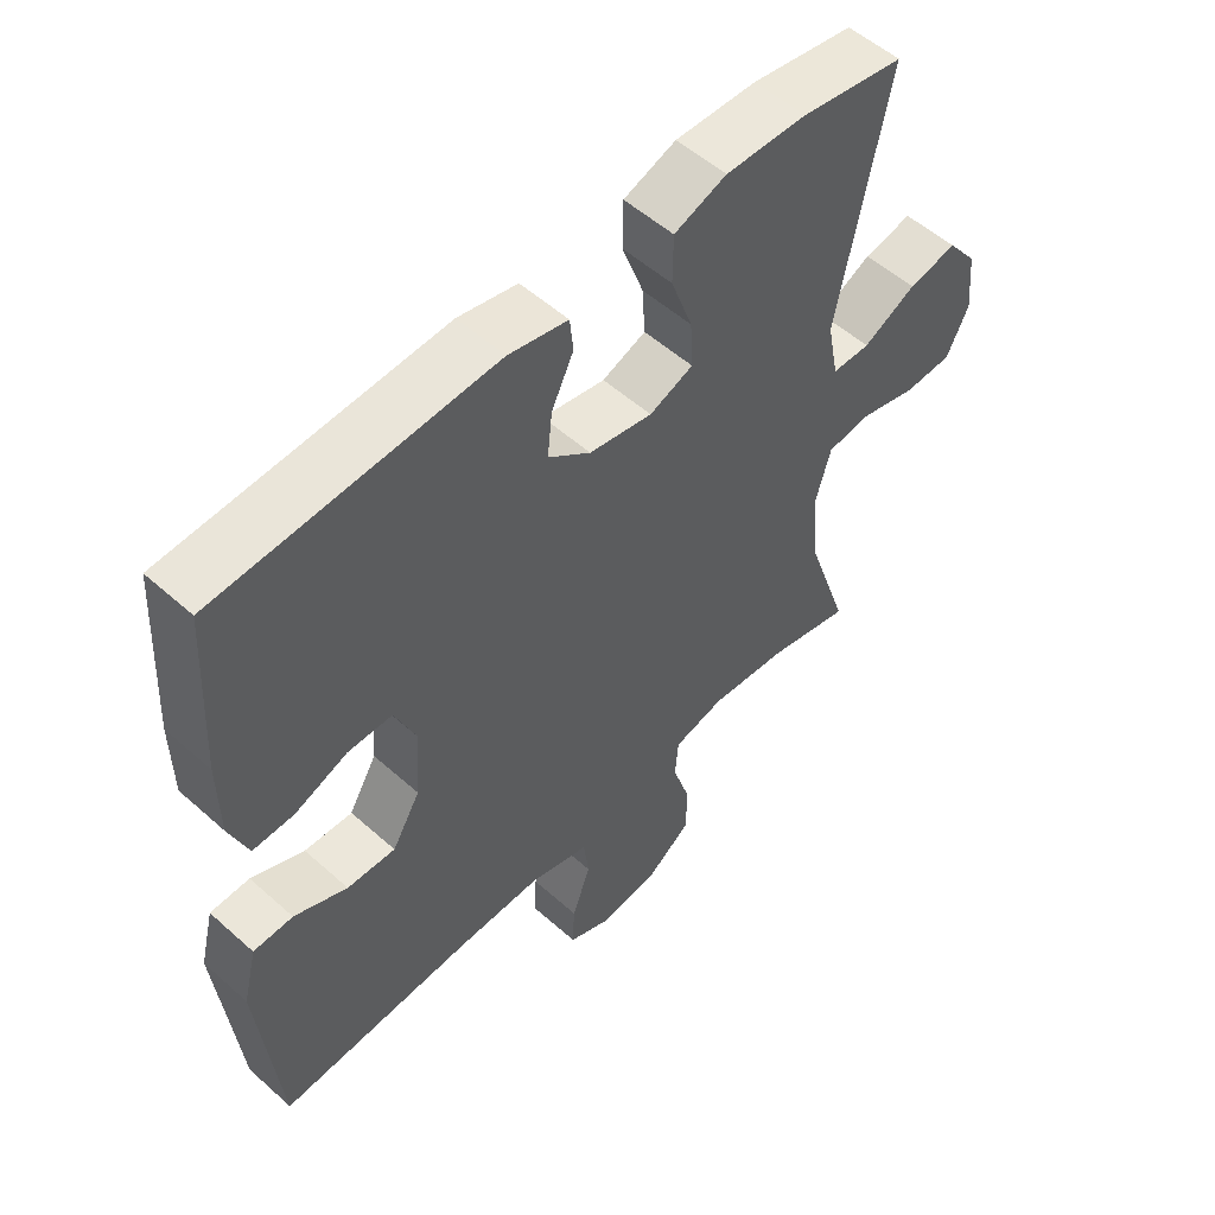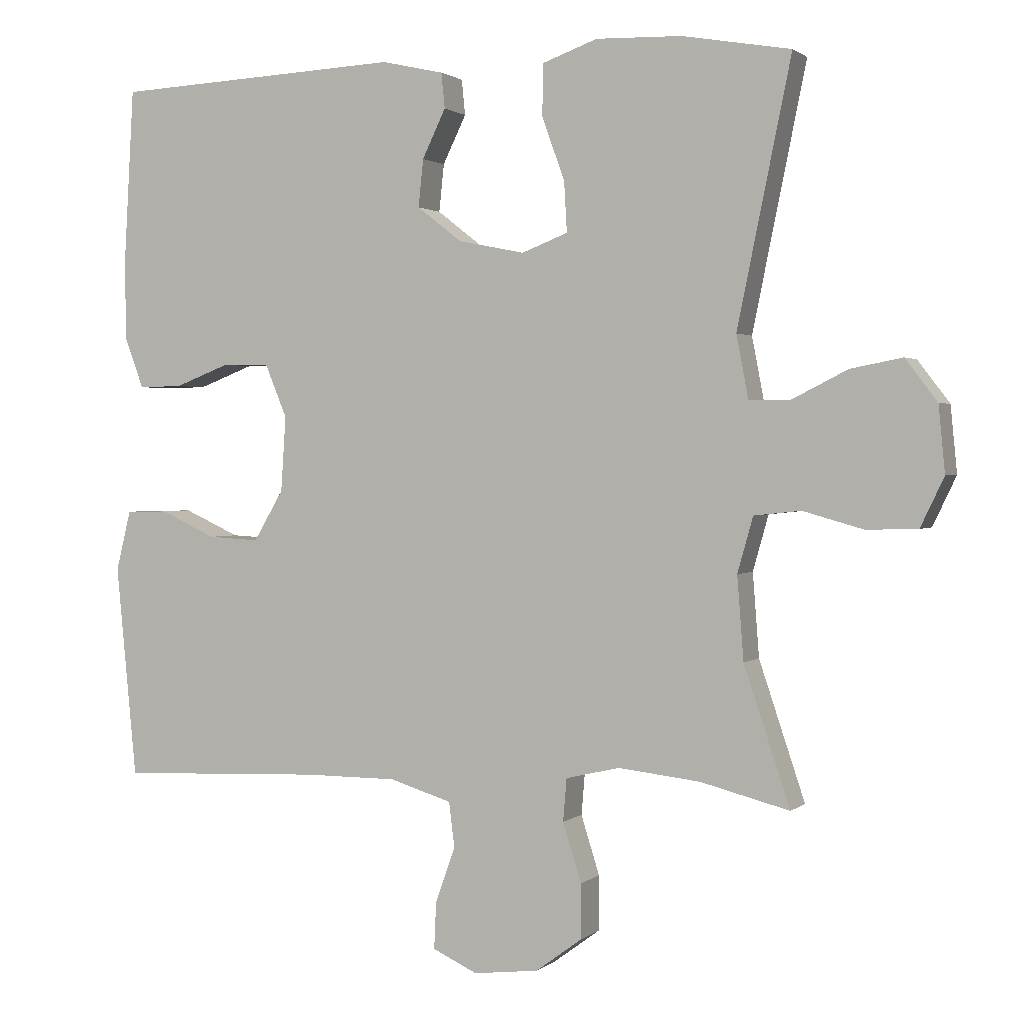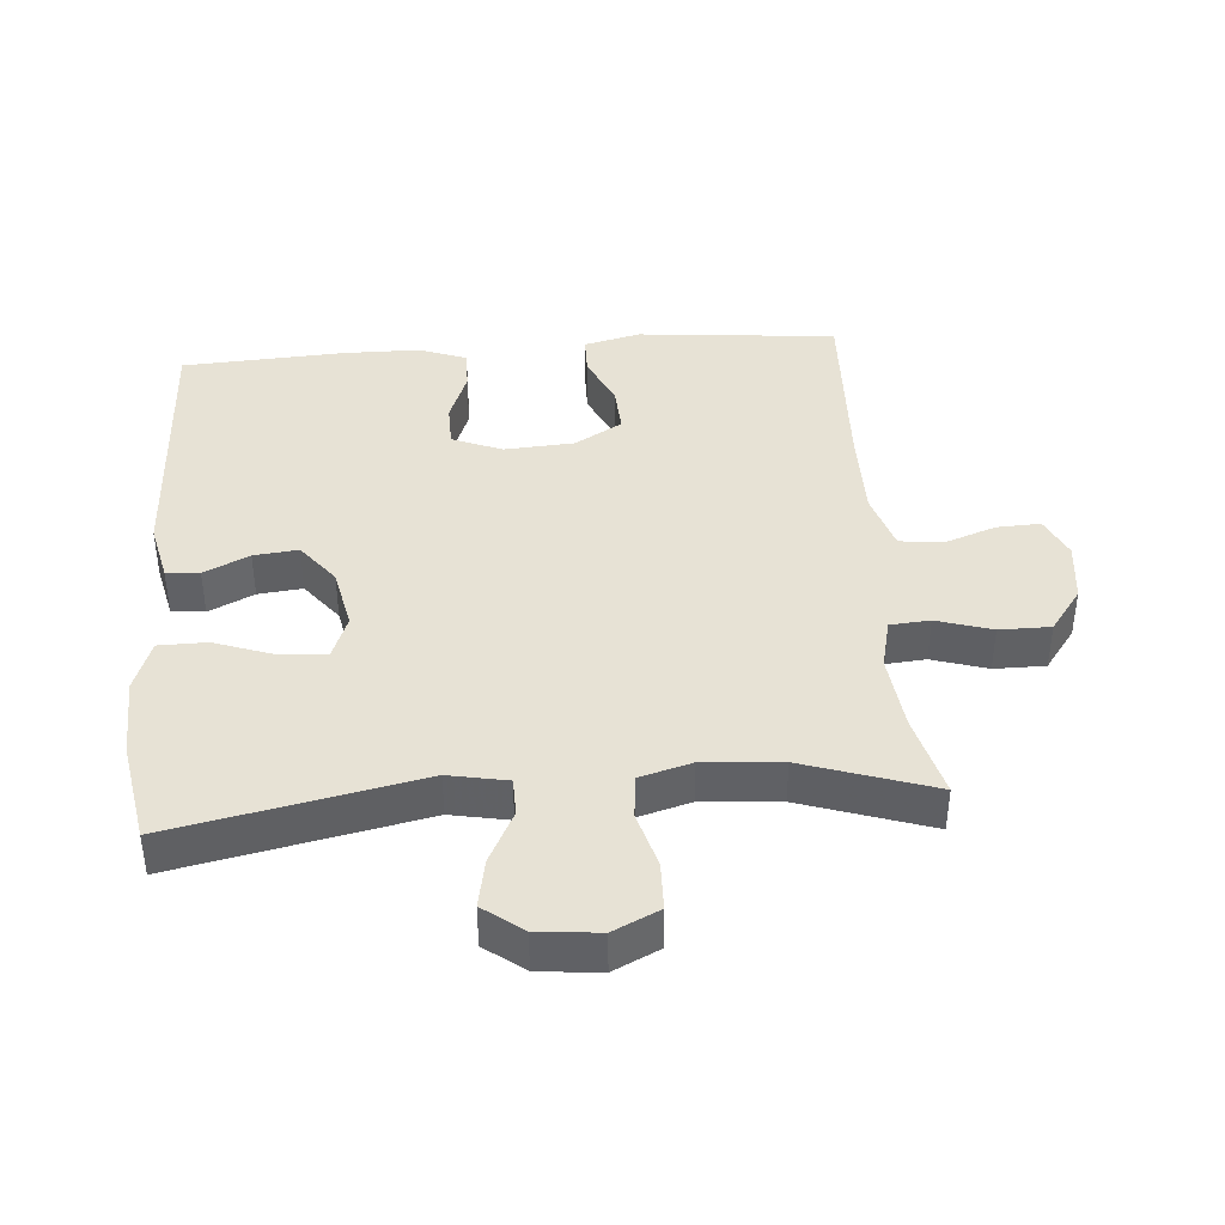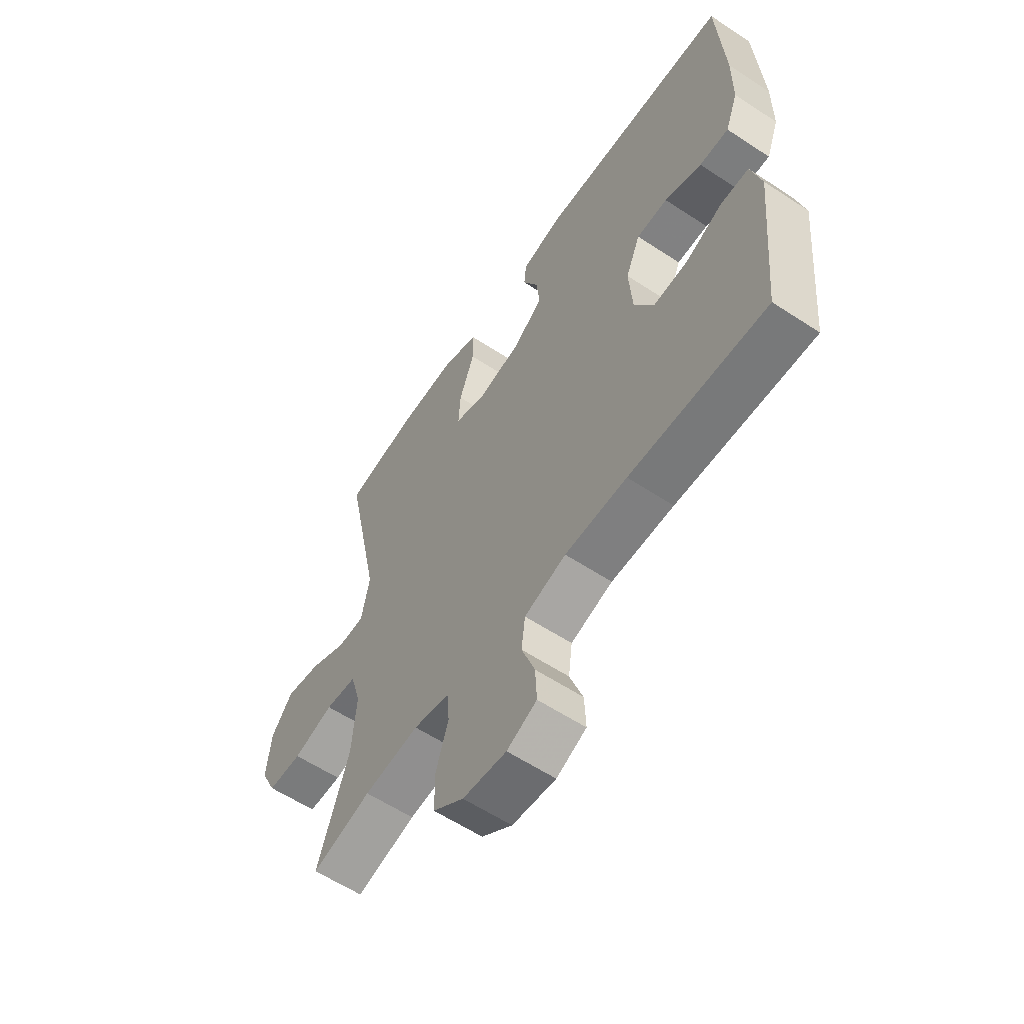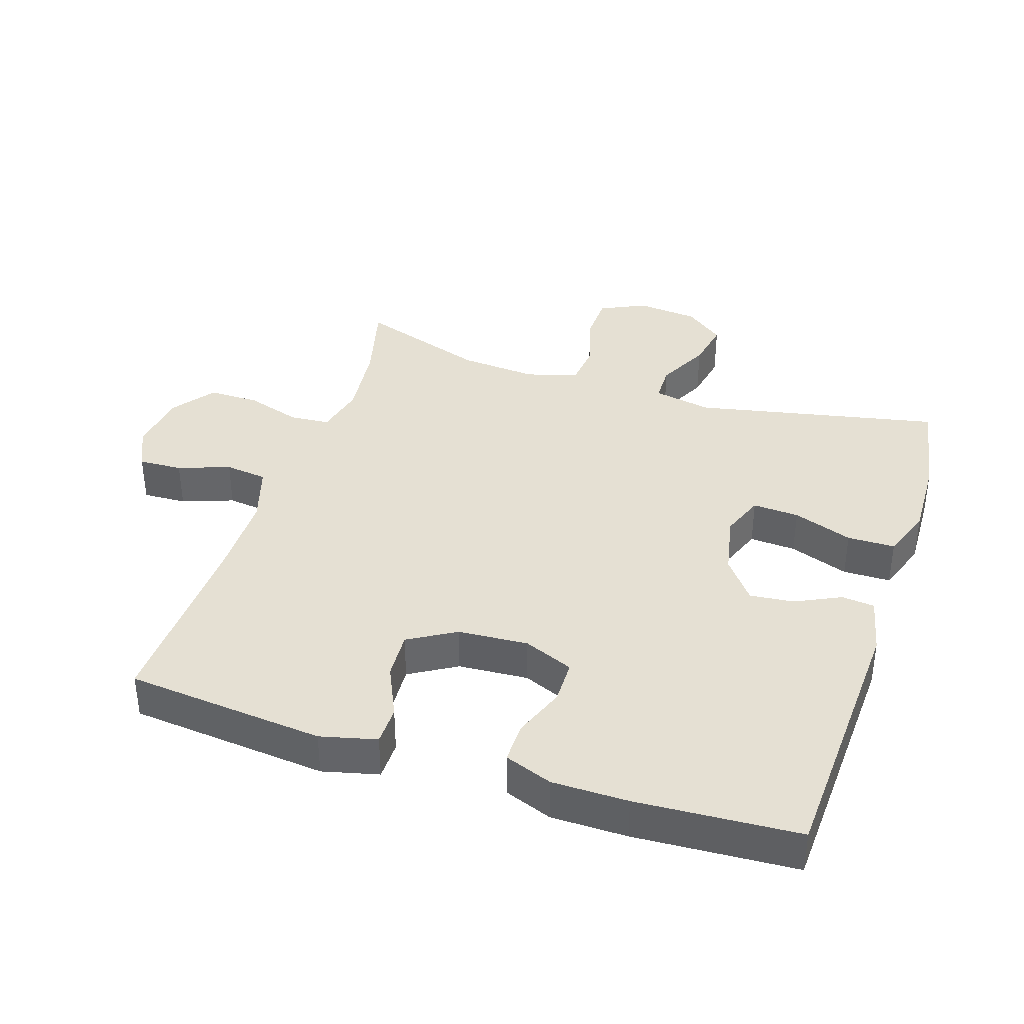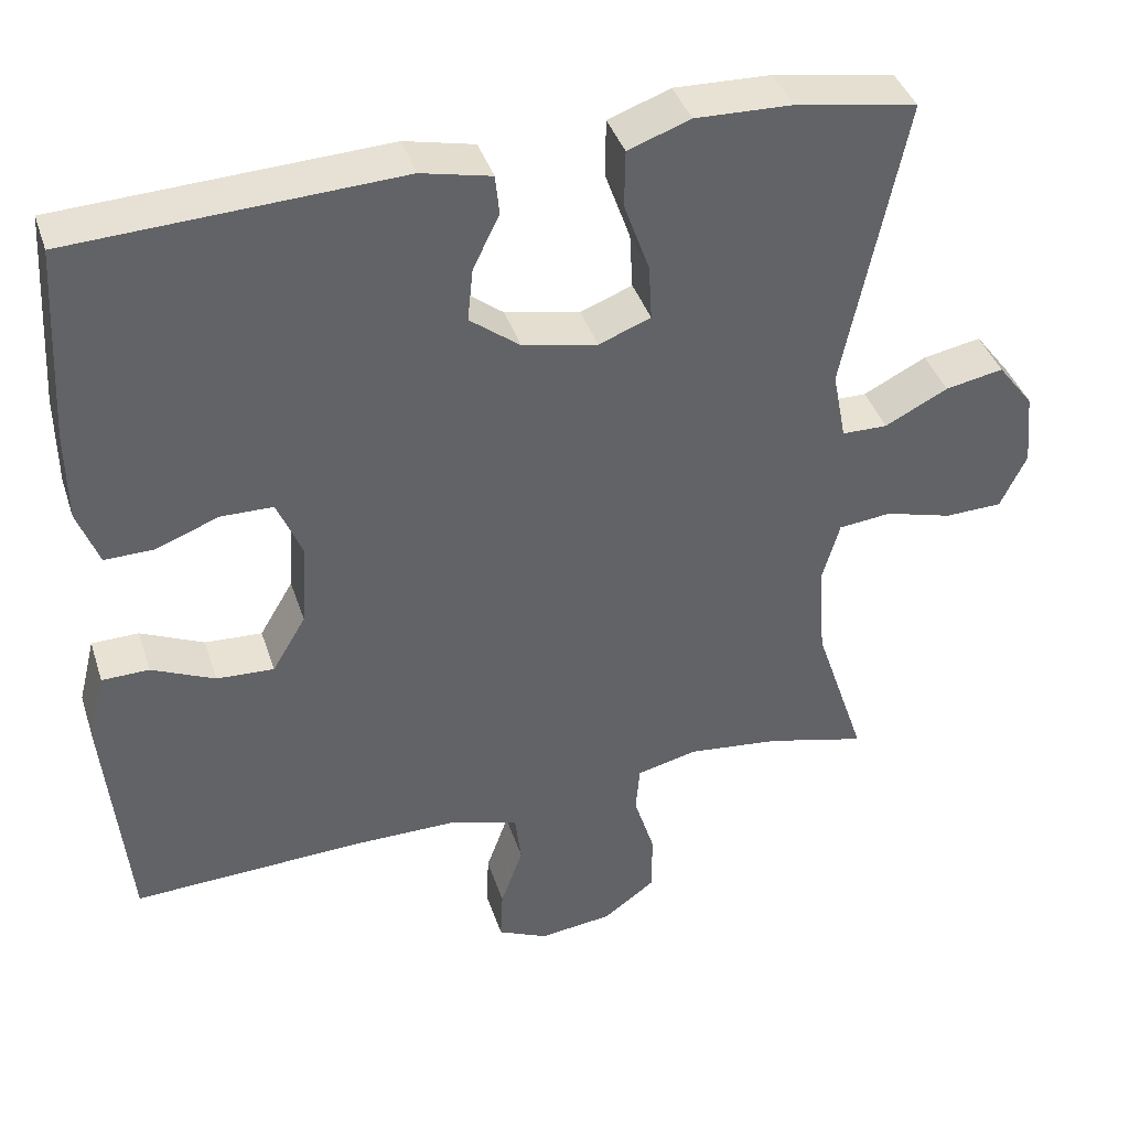
<metadata>
{"format":"obj","ext":"obj","renderer":"f3d","projection":"perspective","resolution":1024,"background":"white","views":[{"elev":54.1,"azim":-46.6,"up":"+Z"},{"elev":1.4,"azim":22.7,"up":"+Z"},{"elev":40.5,"azim":85.5,"up":"+Y"},{"elev":-59.8,"azim":-124.0,"up":"+Z"},{"elev":38.2,"azim":-72.0,"up":"+Y"},{"elev":40.0,"azim":-17.4,"up":"+Z"}]}
</metadata>
<code>
v -0.5 0.07 -0.5
v -0.529 0.07 -0.2
v -0.508 0.07 -0.115
v -0.449 0.07 -0.114
v -0.37 0.07 -0.15
v -0.298 0.07 -0.154
v -0.256 0.07 -0.083
v -0.249 0.07 0.023
v -0.28 0.07 0.098
v -0.346 0.07 0.099
v -0.424 0.07 0.069
v -0.486 0.07 0.068
v -0.513 0.07 0.14
v -0.514 0.07 0.255
v -0.5 0.07 0.5
v -0.092 0.07 0.519
v -0.004 0.07 0.499
v 0.001 0.07 0.449
v -0.032 0.07 0.381
v -0.039 0.07 0.314
v 0.024 0.07 0.265
v 0.118 0.07 0.246
v 0.183 0.07 0.271
v 0.179 0.07 0.341
v 0.147 0.07 0.431
v 0.148 0.07 0.503
v 0.226 0.07 0.531
v 0.347 0.07 0.527
v 0.5 0.07 0.5
v 0.424 0.07 0.13
v 0.441 0.07 0.042
v 0.498 0.07 0.041
v 0.577 0.07 0.081
v 0.65 0.07 0.095
v 0.695 0.07 0.036
v 0.704 0.07 -0.057
v 0.671 0.07 -0.126
v 0.599 0.07 -0.128
v 0.514 0.07 -0.104
v 0.448 0.07 -0.111
v 0.426 0.07 -0.189
v 0.435 0.07 -0.306
v 0.5 0.07 -0.5
v 0.375 0.07 -0.468
v 0.259 0.07 -0.455
v 0.183 0.07 -0.473
v 0.178 0.07 -0.533
v 0.204 0.07 -0.616
v 0.204 0.07 -0.693
v 0.139 0.07 -0.741
v 0.047 0.07 -0.752
v -0.016 0.07 -0.723
v -0.013 0.07 -0.657
v 0.015 0.07 -0.579
v 0.007 0.07 -0.515
v -0.081 0.07 -0.488
v -0.212 0.07 -0.488
v -0.5 0 -0.5
v -0.529 0 -0.2
v -0.508 0 -0.115
v -0.449 0 -0.114
v -0.37 0 -0.15
v -0.298 0 -0.154
v -0.256 0 -0.083
v -0.249 0 0.023
v -0.28 0 0.098
v -0.346 0 0.099
v -0.424 0 0.069
v -0.486 0 0.068
v -0.513 0 0.14
v -0.514 0 0.255
v -0.5 0 0.5
v -0.092 0 0.519
v -0.004 0 0.499
v 0.001 0 0.449
v -0.032 0 0.381
v -0.039 0 0.314
v 0.024 0 0.265
v 0.118 0 0.246
v 0.183 0 0.271
v 0.179 0 0.341
v 0.147 0 0.431
v 0.148 0 0.503
v 0.226 0 0.531
v 0.347 0 0.527
v 0.5 0 0.5
v 0.424 0 0.13
v 0.441 0 0.042
v 0.498 0 0.041
v 0.577 0 0.081
v 0.65 0 0.095
v 0.695 0 0.036
v 0.704 0 -0.057
v 0.671 0 -0.126
v 0.599 0 -0.128
v 0.514 0 -0.104
v 0.448 0 -0.111
v 0.426 0 -0.189
v 0.435 0 -0.306
v 0.5 0 -0.5
v 0.375 0 -0.468
v 0.259 0 -0.455
v 0.183 0 -0.473
v 0.178 0 -0.533
v 0.204 0 -0.616
v 0.204 0 -0.693
v 0.139 0 -0.741
v 0.047 0 -0.752
v -0.016 0 -0.723
v -0.013 0 -0.657
v 0.015 0 -0.579
v 0.007 0 -0.515
v -0.081 0 -0.488
v -0.212 0 -0.488
f 51 52 53 54
f 51 54 55
f 50 51 55
f 47 48 49 50
f 46 47 50 55
f 42 43 44
f 41 42 44 45
f 40 41 45 46
f 36 37 38 39
f 36 39 40
f 35 36 40
f 32 33 34 35
f 31 32 35 40
f 30 31 40 46
f 24 25 26 27
f 23 24 27 28
f 16 17 18 19
f 16 19 20
f 15 16 20
f 14 15 20 21
f 10 11 12 13
f 9 10 13 14
f 2 3 4 5
f 57 1 2 5
f 56 57 5 6
f 23 28 29 30
f 22 23 30 46
f 9 14 21 22
f 8 9 22 46
f 7 8 46 55
f 6 7 55 56
f 111 110 109 108
f 112 111 108
f 112 108 107
f 107 106 105 104
f 112 107 104 103
f 101 100 99
f 102 101 99 98
f 103 102 98 97
f 96 95 94 93
f 97 96 93
f 97 93 92
f 92 91 90 89
f 97 92 89 88
f 103 97 88 87
f 84 83 82 81
f 85 84 81 80
f 76 75 74 73
f 77 76 73
f 77 73 72
f 78 77 72 71
f 70 69 68 67
f 71 70 67 66
f 62 61 60 59
f 62 59 58 114
f 63 62 114 113
f 87 86 85 80
f 103 87 80 79
f 79 78 71 66
f 103 79 66 65
f 112 103 65 64
f 113 112 64 63
f 1 58 59 2
f 2 59 60 3
f 3 60 61 4
f 4 61 62 5
f 5 62 63 6
f 6 63 64 7
f 7 64 65 8
f 8 65 66 9
f 9 66 67 10
f 10 67 68 11
f 11 68 69 12
f 12 69 70 13
f 13 70 71 14
f 14 71 72 15
f 15 72 73 16
f 16 73 74 17
f 17 74 75 18
f 18 75 76 19
f 19 76 77 20
f 20 77 78 21
f 21 78 79 22
f 22 79 80 23
f 23 80 81 24
f 24 81 82 25
f 25 82 83 26
f 26 83 84 27
f 27 84 85 28
f 28 85 86 29
f 29 86 87 30
f 30 87 88 31
f 31 88 89 32
f 32 89 90 33
f 33 90 91 34
f 34 91 92 35
f 35 92 93 36
f 36 93 94 37
f 37 94 95 38
f 38 95 96 39
f 39 96 97 40
f 40 97 98 41
f 41 98 99 42
f 42 99 100 43
f 43 100 101 44
f 44 101 102 45
f 45 102 103 46
f 46 103 104 47
f 47 104 105 48
f 48 105 106 49
f 49 106 107 50
f 50 107 108 51
f 51 108 109 52
f 52 109 110 53
f 53 110 111 54
f 54 111 112 55
f 55 112 113 56
f 56 113 114 57
f 57 114 58 1

</code>
